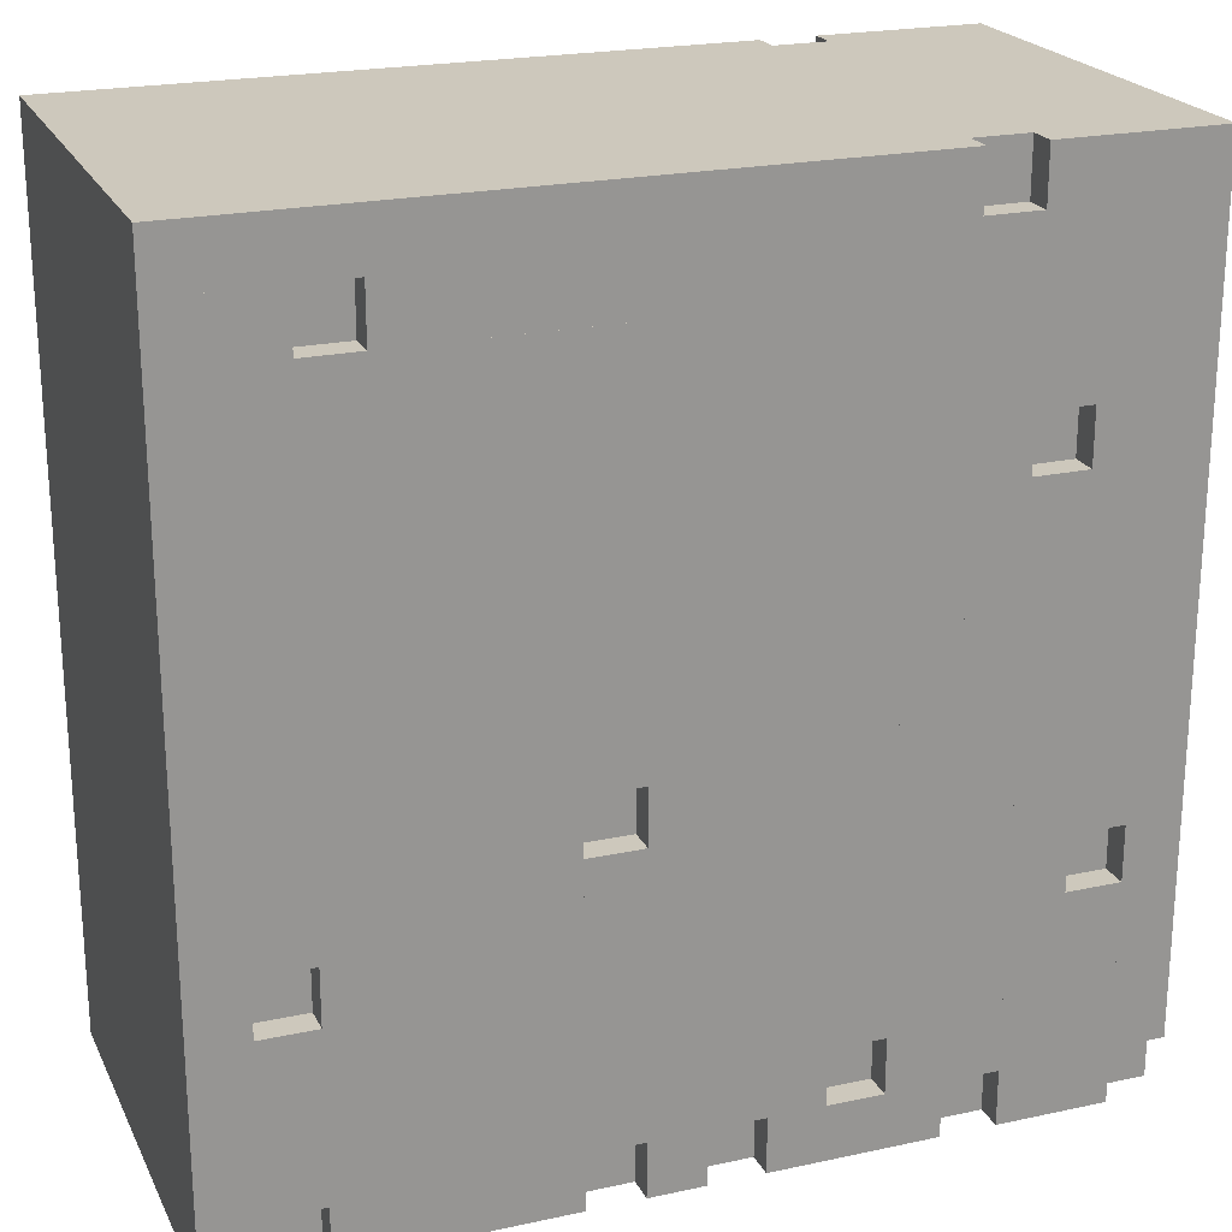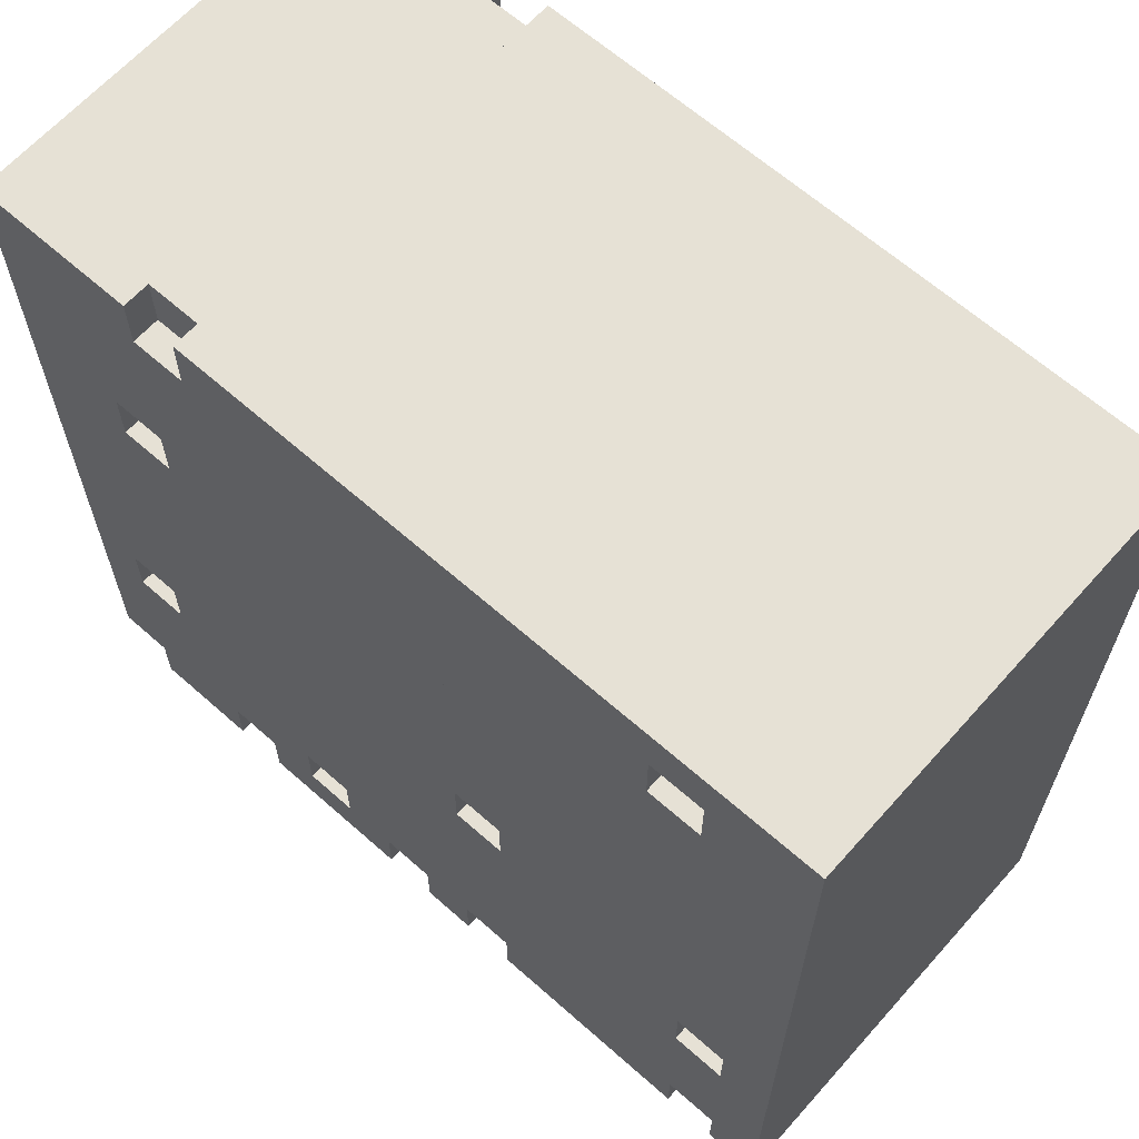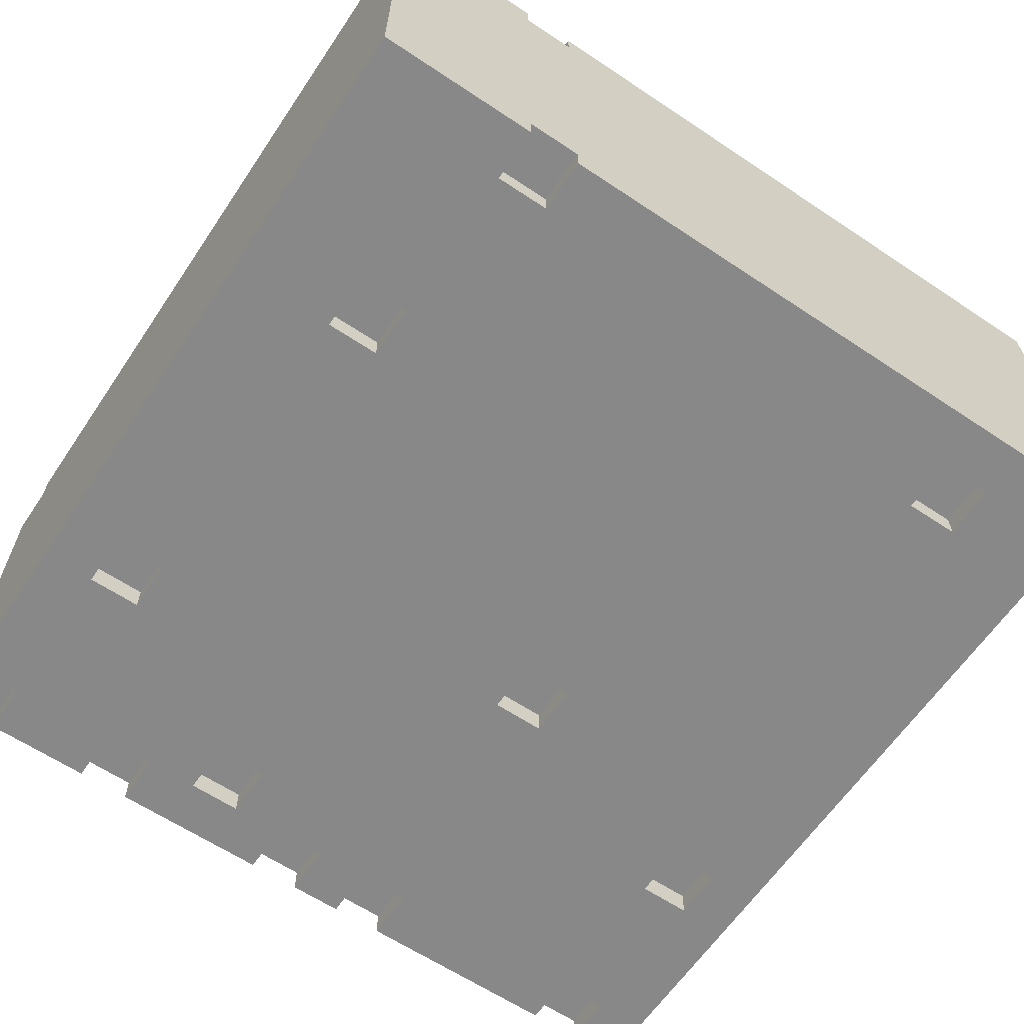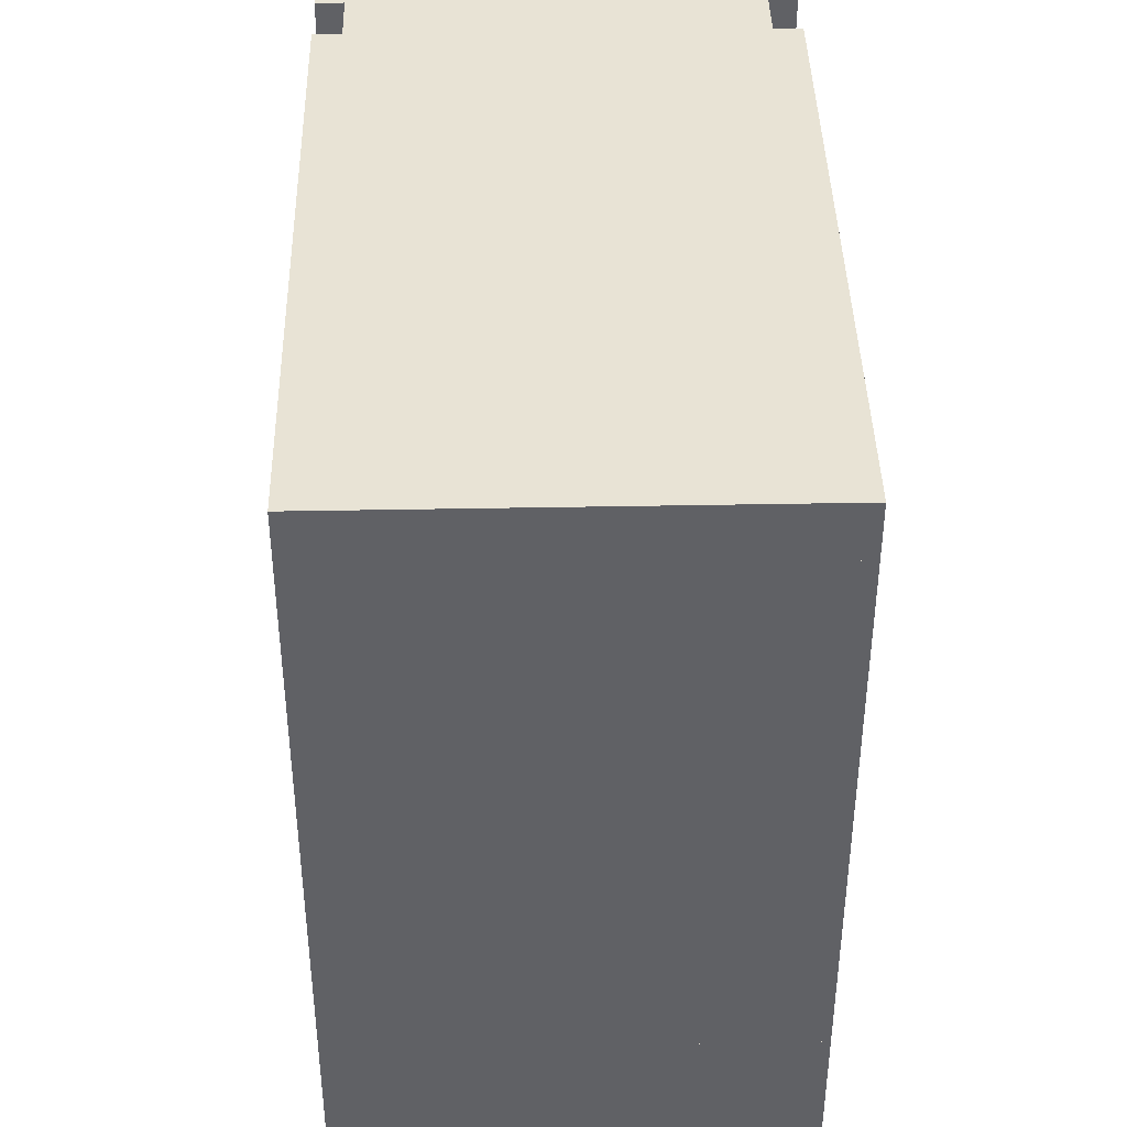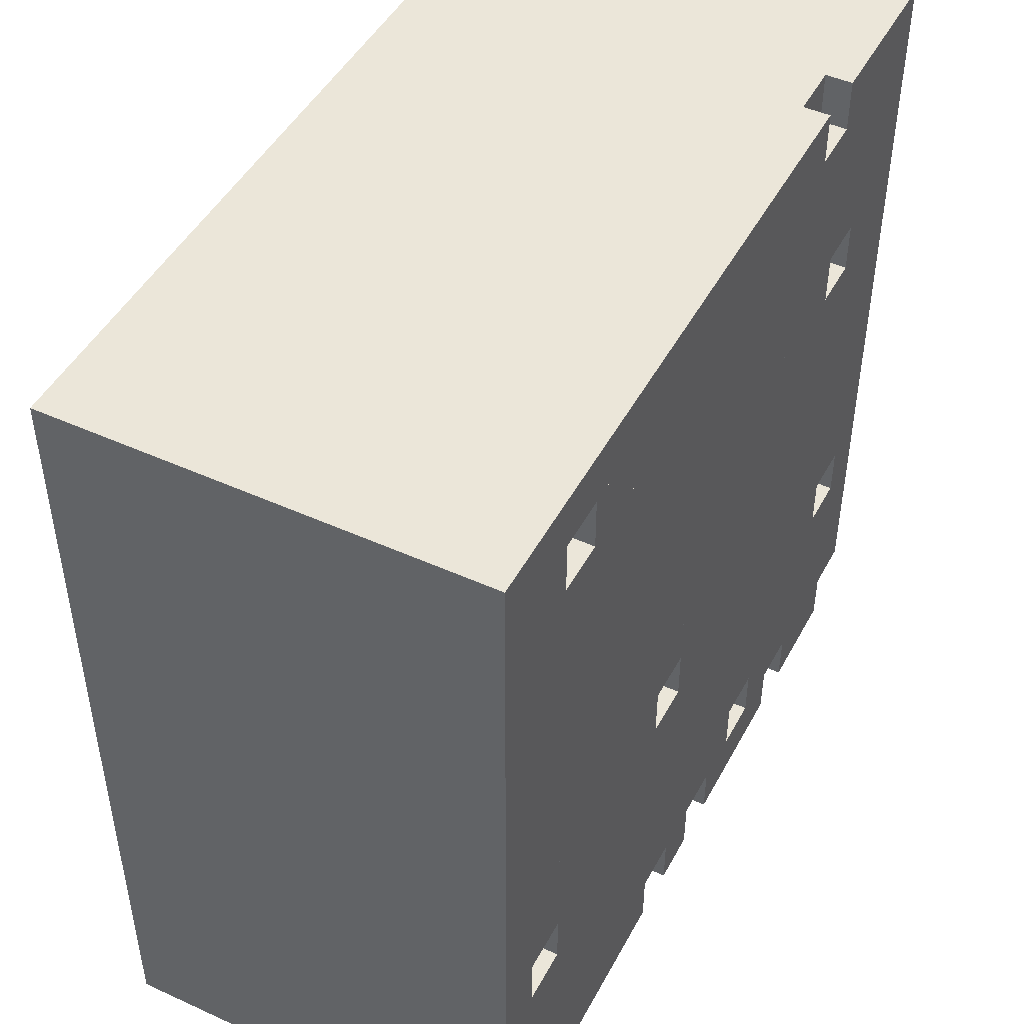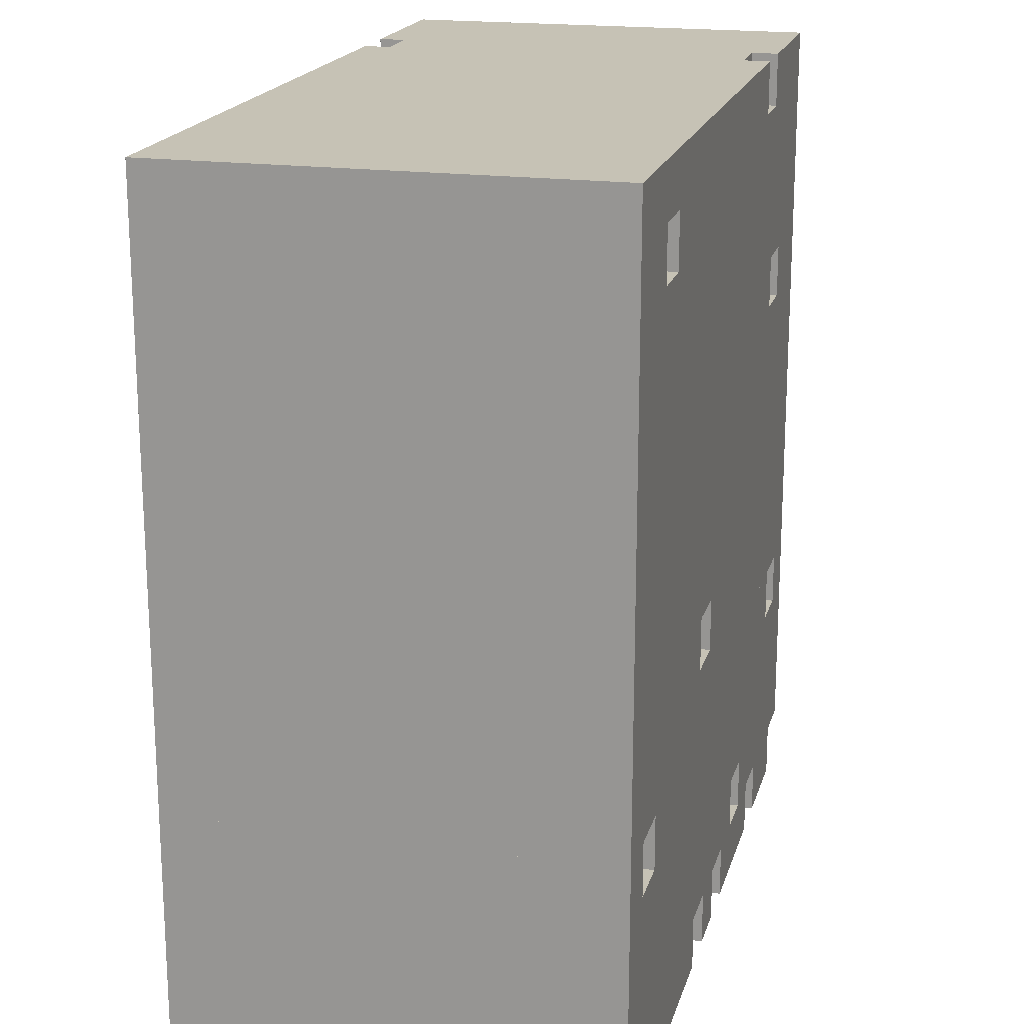
<metadata>
{"format":"obj","ext":"obj","renderer":"f3d","projection":"perspective","resolution":1024,"background":"white","views":[{"elev":22.1,"azim":-20.6,"up":"+Y"},{"elev":64.3,"azim":-138.3,"up":"+Y"},{"elev":-62.9,"azim":146.0,"up":"+Z"},{"elev":41.3,"azim":-91.3,"up":"+Y"},{"elev":47.2,"azim":-62.8,"up":"+Y"},{"elev":18.9,"azim":-75.6,"up":"+Y"}]}
</metadata>
<code>
v 8 8 -4
v 8 -7 -4
v 8 8 4
v 8 -7 4
v 7 8 -4
v 7 8 4
v 7 -7 4
v 7 -7 -4
v 7 7 -4
v 7 7 4
v 5 8 -4
v 5 8 4
v 5 7 4
v 5 7 -4
v 5 8 -3.5
v 5 7 -3.5
v 5 8 3.5
v 5 7 3.5
v 4 8 -3.5
v 4 8 3.5
v 4 7 3.5
v 4 7 -3.5
v 4 8 -4
v 4 -8 -4
v 4 8 4
v 4 -8 4
v 3 8 -4
v 3 8 4
v 3 -8 4
v 3 -8 -4
v 3 7 -4
v 3 7 4
v -8 8 -4
v -8 8 4
v -8 7 4
v -8 7 -4
v 7 -3 -4
v 7 -3 4
v 6 7 -4
v 6 7 4
v 6 -3 4
v 6 -3 -4
v 6 6 -4
v 6 6 4
v 4 7 -4
v 4 7 4
v 4 6 4
v 4 6 -4
v 3 -6 -4
v 3 -6 4
v -1 7 -4
v -1 7 4
v -1 -6 4
v -1 -6 -4
v -1 6 -4
v -1 6 4
v -5 7 -4
v -5 7 4
v -5 6 4
v -5 6 -4
v -5 7 -3.5
v -5 6 -3.5
v -5 7 3.5
v -5 6 3.5
v -6 7 -3.5
v -6 7 3.5
v -6 6 3.5
v -6 6 -3.5
v -6 7 -4
v -6 -3 -4
v -6 7 4
v -6 -3 4
v -8 -3 4
v -8 -3 -4
v 6 4 -4
v 6 4 4
v 4 4 4
v 4 4 -4
v -1 -1 -4
v -1 -1 4
v -6 6 -4
v -6 6 4
v -6 -1 4
v -6 -1 -4
v 6 4 -3.5
v 6 3 -3.5
v 6 4 3.5
v 6 3 3.5
v 5 4 -3.5
v 5 4 3.5
v 5 3 3.5
v 5 3 -3.5
v 5 4 -4
v 5 -7 -4
v 5 4 4
v 5 -7 4
v 4 -7 4
v 4 -7 -4
v 6 3 -4
v 6 -8 -4
v 6 3 4
v 6 -8 4
v 5 3 -4
v 5 3 4
v 5 -8 4
v 5 -8 -4
v -1 -1 -3.5
v -1 -2 -3.5
v -1 -1 3.5
v -1 -2 3.5
v -2 -1 -3.5
v -2 -1 3.5
v -2 -2 3.5
v -2 -2 -3.5
v -2 -1 -4
v -2 -8 -4
v -2 -1 4
v -2 -8 4
v -6 -8 4
v -6 -8 -4
v -1 -2 -4
v -1 -7 -4
v -1 -2 4
v -1 -7 4
v -2 -2 -4
v -2 -2 4
v -2 -7 4
v -2 -7 -4
v 7 -3 -3.5
v 7 -4 -3.5
v 7 -3 3.5
v 7 -4 3.5
v 6 -3 -3.5
v 6 -3 3.5
v 6 -4 3.5
v 6 -4 -3.5
v -6 -3 -3.5
v -6 -4 -3.5
v -6 -3 3.5
v -6 -4 3.5
v -7 -3 -3.5
v -7 -3 3.5
v -7 -4 3.5
v -7 -4 -3.5
v -7 -3 -4
v -7 -8 -4
v -7 -3 4
v -7 -8 4
v -8 -8 4
v -8 -8 -4
v 7 -4 -4
v 7 -8 -4
v 7 -4 4
v 7 -8 4
v 6 -4 -4
v 6 -4 4
v -6 -4 -4
v -6 -7 -4
v -6 -4 4
v -6 -7 4
v -7 -4 -4
v -7 -4 4
v -7 -7 4
v -7 -7 -4
v 2 -6 -4
v 2 -8 -4
v 2 -6 4
v 2 -8 4
v 1 -6 -4
v 1 -6 4
v 1 -8 4
v 1 -8 -4
v 1 -7 -4
v 1 -7 4
v 3 -7 -4
v 3 -7 4
v 2 -7 -4
v 2 -7 4
v 0 -7 -4
v 0 -8 -4
v 0 -7 4
v 0 -8 4
v -1 -8 4
v -1 -8 -4
v 3 -6 -3.5
v 3 -7 -3.5
v 3 -6 3.5
v 3 -7 3.5
v 2 -6 -3.5
v 2 -6 3.5
v 2 -7 3.5
v 2 -7 -3.5
v 8 -7 -3.5
v 8 -8 -3.5
v 8 -7 3.5
v 8 -8 3.5
v 7 -7 -3.5
v 7 -7 3.5
v 7 -8 3.5
v 7 -8 -3.5
v 5 -7 -3.5
v 5 -8 -3.5
v 5 -7 3.5
v 5 -8 3.5
v 4 -7 -3.5
v 4 -7 3.5
v 4 -8 3.5
v 4 -8 -3.5
v 1 -7 -3.5
v 1 -8 -3.5
v 1 -7 3.5
v 1 -8 3.5
v 0 -7 -3.5
v 0 -7 3.5
v 0 -8 3.5
v 0 -8 -3.5
v -1 -7 -3.5
v -1 -8 -3.5
v -1 -7 3.5
v -1 -8 3.5
v -2 -7 -3.5
v -2 -7 3.5
v -2 -8 3.5
v -2 -8 -3.5
v -6 -7 -3.5
v -6 -8 -3.5
v -6 -7 3.5
v -6 -8 3.5
v -7 -7 -3.5
v -7 -7 3.5
v -7 -8 3.5
v -7 -8 -3.5
f 3 2 1
f 2 3 4
f 5 3 1
f 3 5 6
f 7 2 4
f 2 7 8
f 7 5 8
f 5 7 6
f 5 2 8
f 2 5 1
f 3 7 4
f 7 3 6
f 6 9 5
f 9 6 10
f 11 6 5
f 6 11 12
f 13 9 10
f 9 13 14
f 13 11 14
f 11 13 12
f 11 9 14
f 9 11 5
f 6 13 10
f 13 6 12
f 17 16 15
f 16 17 18
f 19 17 15
f 17 19 20
f 21 16 18
f 16 21 22
f 21 19 22
f 19 21 20
f 19 16 22
f 16 19 15
f 17 21 18
f 21 17 20
f 25 24 23
f 24 25 26
f 27 25 23
f 25 27 28
f 29 24 26
f 24 29 30
f 29 27 30
f 27 29 28
f 27 24 30
f 24 27 23
f 25 29 26
f 29 25 28
f 28 31 27
f 31 28 32
f 33 28 27
f 28 33 34
f 35 31 32
f 31 35 36
f 35 33 36
f 33 35 34
f 33 31 36
f 31 33 27
f 28 35 32
f 35 28 34
f 10 37 9
f 37 10 38
f 39 10 9
f 10 39 40
f 41 37 38
f 37 41 42
f 41 39 42
f 39 41 40
f 39 37 42
f 37 39 9
f 10 41 38
f 41 10 40
f 40 43 39
f 43 40 44
f 45 40 39
f 40 45 46
f 47 43 44
f 43 47 48
f 47 45 48
f 45 47 46
f 45 43 48
f 43 45 39
f 40 47 44
f 47 40 46
f 32 49 31
f 49 32 50
f 51 32 31
f 32 51 52
f 53 49 50
f 49 53 54
f 53 51 54
f 51 53 52
f 51 49 54
f 49 51 31
f 32 53 50
f 53 32 52
f 52 55 51
f 55 52 56
f 57 52 51
f 52 57 58
f 59 55 56
f 55 59 60
f 59 57 60
f 57 59 58
f 57 55 60
f 55 57 51
f 52 59 56
f 59 52 58
f 63 62 61
f 62 63 64
f 65 63 61
f 63 65 66
f 67 62 64
f 62 67 68
f 67 65 68
f 65 67 66
f 65 62 68
f 62 65 61
f 63 67 64
f 67 63 66
f 71 70 69
f 70 71 72
f 36 71 69
f 71 36 35
f 73 70 72
f 70 73 74
f 73 36 74
f 36 73 35
f 36 70 74
f 70 36 69
f 71 73 72
f 73 71 35
f 44 75 43
f 75 44 76
f 48 44 43
f 44 48 47
f 77 75 76
f 75 77 78
f 77 48 78
f 48 77 47
f 48 75 78
f 75 48 43
f 44 77 76
f 77 44 47
f 56 79 55
f 79 56 80
f 81 56 55
f 56 81 82
f 83 79 80
f 79 83 84
f 83 81 84
f 81 83 82
f 81 79 84
f 79 81 55
f 56 83 80
f 83 56 82
f 87 86 85
f 86 87 88
f 89 87 85
f 87 89 90
f 91 86 88
f 86 91 92
f 91 89 92
f 89 91 90
f 89 86 92
f 86 89 85
f 87 91 88
f 91 87 90
f 95 94 93
f 94 95 96
f 78 95 93
f 95 78 77
f 97 94 96
f 94 97 98
f 97 78 98
f 78 97 77
f 78 94 98
f 94 78 93
f 95 97 96
f 97 95 77
f 101 100 99
f 100 101 102
f 103 101 99
f 101 103 104
f 105 100 102
f 100 105 106
f 105 103 106
f 103 105 104
f 103 100 106
f 100 103 99
f 101 105 102
f 105 101 104
f 109 108 107
f 108 109 110
f 111 109 107
f 109 111 112
f 113 108 110
f 108 113 114
f 113 111 114
f 111 113 112
f 111 108 114
f 108 111 107
f 109 113 110
f 113 109 112
f 117 116 115
f 116 117 118
f 84 117 115
f 117 84 83
f 119 116 118
f 116 119 120
f 119 84 120
f 84 119 83
f 84 116 120
f 116 84 115
f 117 119 118
f 119 117 83
f 123 122 121
f 122 123 124
f 125 123 121
f 123 125 126
f 127 122 124
f 122 127 128
f 127 125 128
f 125 127 126
f 125 122 128
f 122 125 121
f 123 127 124
f 127 123 126
f 131 130 129
f 130 131 132
f 133 131 129
f 131 133 134
f 135 130 132
f 130 135 136
f 135 133 136
f 133 135 134
f 133 130 136
f 130 133 129
f 131 135 132
f 135 131 134
f 139 138 137
f 138 139 140
f 141 139 137
f 139 141 142
f 143 138 140
f 138 143 144
f 143 141 144
f 141 143 142
f 141 138 144
f 138 141 137
f 139 143 140
f 143 139 142
f 147 146 145
f 146 147 148
f 74 147 145
f 147 74 73
f 149 146 148
f 146 149 150
f 149 74 150
f 74 149 73
f 74 146 150
f 146 74 145
f 147 149 148
f 149 147 73
f 153 152 151
f 152 153 154
f 155 153 151
f 153 155 156
f 102 152 154
f 152 102 100
f 102 155 100
f 155 102 156
f 155 152 100
f 152 155 151
f 153 102 154
f 102 153 156
f 159 158 157
f 158 159 160
f 161 159 157
f 159 161 162
f 163 158 160
f 158 163 164
f 163 161 164
f 161 163 162
f 161 158 164
f 158 161 157
f 159 163 160
f 163 159 162
f 167 166 165
f 166 167 168
f 169 167 165
f 167 169 170
f 171 166 168
f 166 171 172
f 171 169 172
f 169 171 170
f 169 166 172
f 166 169 165
f 167 171 168
f 171 167 170
f 170 173 169
f 173 170 174
f 54 170 169
f 170 54 53
f 124 173 174
f 173 124 122
f 124 54 122
f 54 124 53
f 54 173 122
f 173 54 169
f 170 124 174
f 124 170 53
f 176 30 175
f 30 176 29
f 177 176 175
f 176 177 178
f 168 30 29
f 30 168 166
f 168 177 166
f 177 168 178
f 177 30 166
f 30 177 175
f 176 168 29
f 168 176 178
f 181 180 179
f 180 181 182
f 122 181 179
f 181 122 124
f 183 180 182
f 180 183 184
f 183 122 184
f 122 183 124
f 122 180 184
f 180 122 179
f 181 183 182
f 183 181 124
f 6 9 5
f 9 6 10
f 11 6 5
f 6 11 12
f 13 9 10
f 9 13 14
f 13 11 14
f 11 13 12
f 11 9 14
f 9 11 5
f 6 13 10
f 13 6 12
f 28 31 27
f 31 28 32
f 33 28 27
f 28 33 34
f 35 31 32
f 31 35 36
f 35 33 36
f 33 35 34
f 33 31 36
f 31 33 27
f 28 35 32
f 35 28 34
f 40 43 39
f 43 40 44
f 45 40 39
f 40 45 46
f 47 43 44
f 43 47 48
f 47 45 48
f 45 47 46
f 45 43 48
f 43 45 39
f 40 47 44
f 47 40 46
f 52 55 51
f 55 52 56
f 57 52 51
f 52 57 58
f 59 55 56
f 55 59 60
f 59 57 60
f 57 59 58
f 57 55 60
f 55 57 51
f 52 59 56
f 59 52 58
f 170 173 169
f 173 170 174
f 54 170 169
f 170 54 53
f 124 173 174
f 173 124 122
f 124 54 122
f 54 124 53
f 54 173 122
f 173 54 169
f 170 124 174
f 124 170 53
f 187 186 185
f 186 187 188
f 189 187 185
f 187 189 190
f 191 186 188
f 186 191 192
f 191 189 192
f 189 191 190
f 189 186 192
f 186 189 185
f 187 191 188
f 191 187 190
f 195 194 193
f 194 195 196
f 197 195 193
f 195 197 198
f 199 194 196
f 194 199 200
f 199 197 200
f 197 199 198
f 197 194 200
f 194 197 193
f 195 199 196
f 199 195 198
f 203 202 201
f 202 203 204
f 205 203 201
f 203 205 206
f 207 202 204
f 202 207 208
f 207 205 208
f 205 207 206
f 205 202 208
f 202 205 201
f 203 207 204
f 207 203 206
f 211 210 209
f 210 211 212
f 213 211 209
f 211 213 214
f 215 210 212
f 210 215 216
f 215 213 216
f 213 215 214
f 213 210 216
f 210 213 209
f 211 215 212
f 215 211 214
f 219 218 217
f 218 219 220
f 221 219 217
f 219 221 222
f 223 218 220
f 218 223 224
f 223 221 224
f 221 223 222
f 221 218 224
f 218 221 217
f 219 223 220
f 223 219 222
f 227 226 225
f 226 227 228
f 229 227 225
f 227 229 230
f 231 226 228
f 226 231 232
f 231 229 232
f 229 231 230
f 229 226 232
f 226 229 225
f 227 231 228
f 231 227 230

</code>
